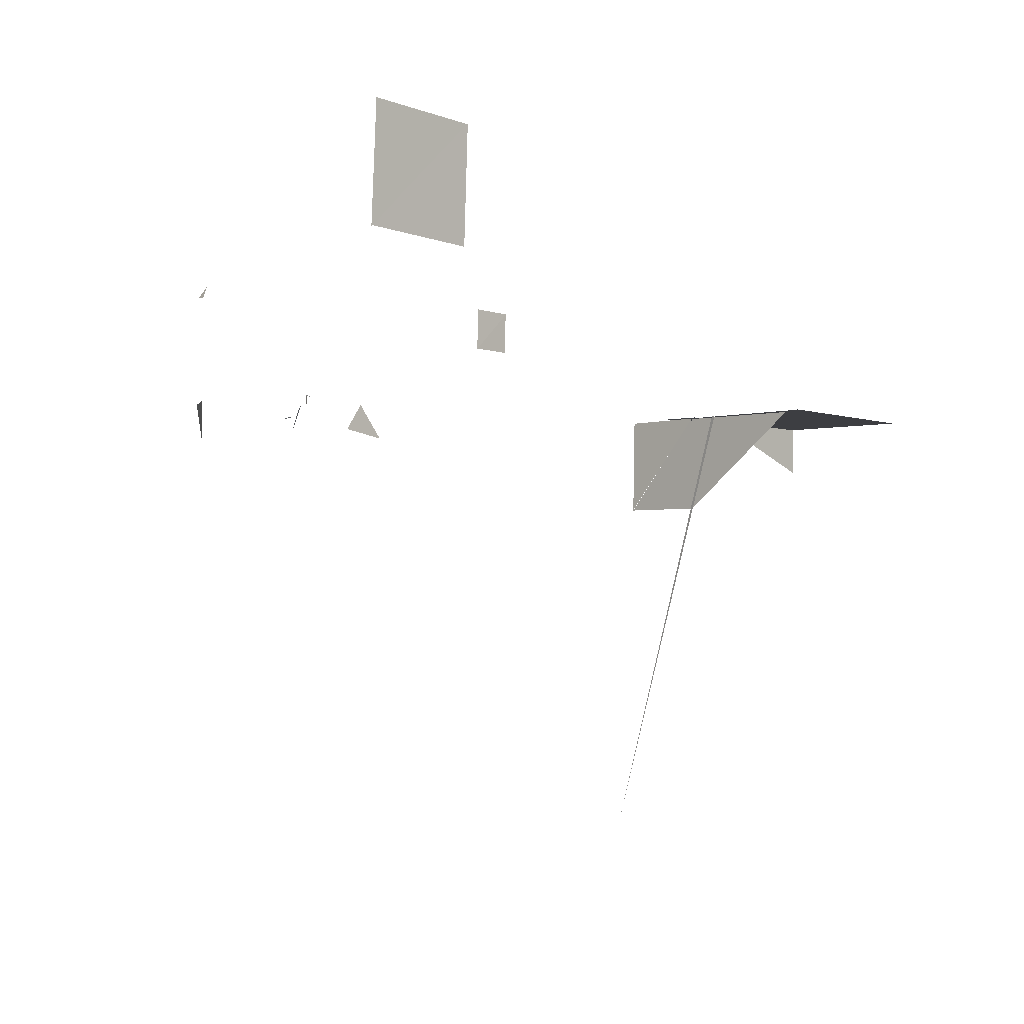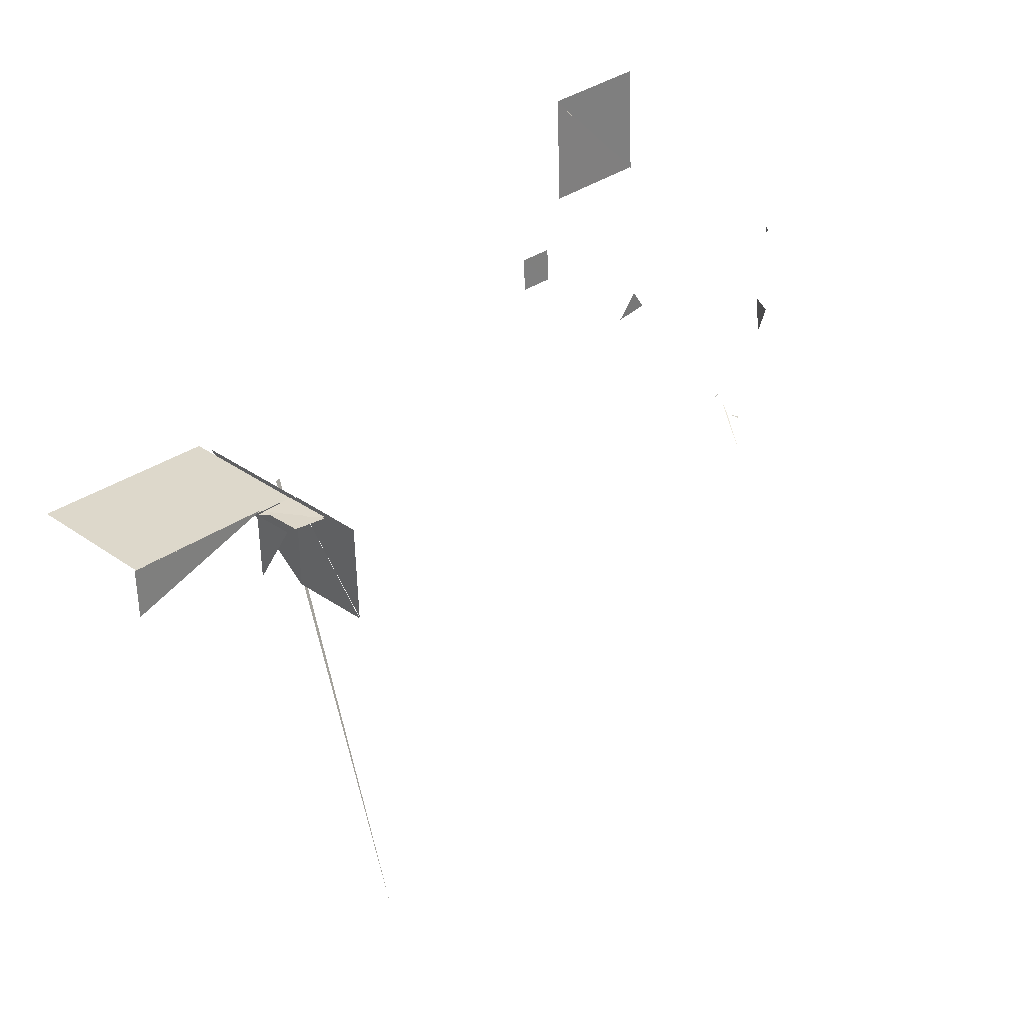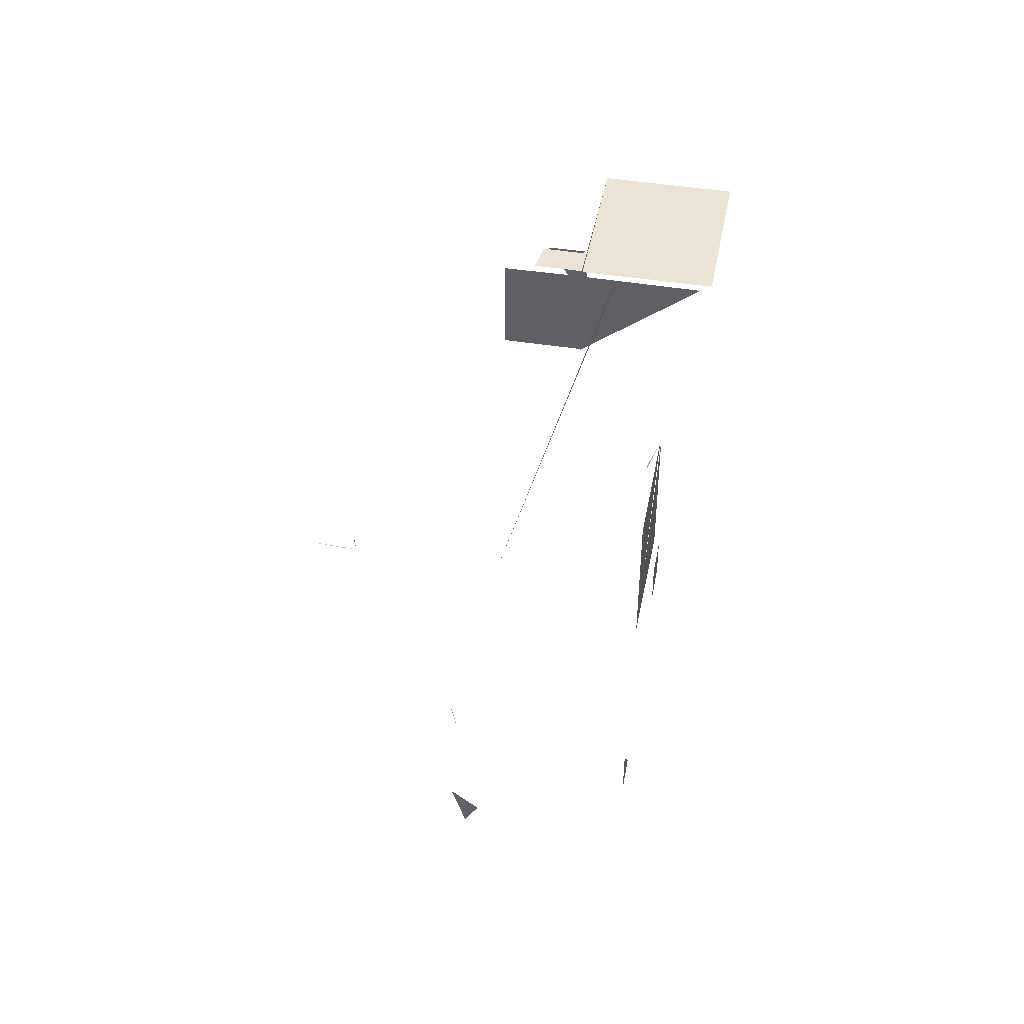
<metadata>
{"format":"obj","ext":"obj","renderer":"f3d","projection":"perspective","resolution":1024,"background":"white","views":[{"elev":-2.6,"azim":-46.1,"up":"+Z"},{"elev":30.6,"azim":135.6,"up":"+Z"},{"elev":44.7,"azim":-79.7,"up":"+Z"}]}
</metadata>
<code>
v 1.653 7.549 1.664
v 1.538 7.639 1.489
v 1.518 7.633 1.477
v 1.655 7.543 1.669
v 1.613 7.543 0.5699
v 0.5178 7.549 0.6234
v 0.5129 7.546 0.6114
v 0.5668 7.546 1.719
v 1.663 7.55 1.664
v 1.778 7.544 -0.3137
v 2.131 7.548 -0.3219
v 2.14 7.547 0.02874
v 2.141 7.543 0.02447
v 1.79 7.546 0.03416
v 1.778 7.544 -0.3161
v 6.833 8.908 -0.5319
v 8.214 8.897 -1.059
v 8.223 8.898 -0.5745
v 6.869 9.327 -0.5707
v 6.859 8.909 -1.228
v 6.873 8.905 -0.573
v 6.495 9.408 -0.5362
v 6.494 8.916 -0.5377
v 6.867 8.913 -0.5647
v 6.811 8.921 -0.5505
v 6.808 9.37 -0.5446
v 6.488 9.415 -0.5411
v 8.221 8.9 -0.5759
v 6.487 7.535 -0.5418
v 6.49 8.906 -0.5458
v 6.478 7.546 -0.539
v 8.21 7.542 -0.5791
v 8.21 8.903 -0.5751
v 6.423 7.653 -0.5634
v 6.401 8.896 -1.536
v 6.431 8.909 -0.5595
v 6.393 9.71 -1.515
v 6.429 9.721 -0.562
v 6.428 8.911 -0.5546
v 6.428 8.912 -0.5543
v 6.403 8.89 -1.526
v 6.399 9.715 -1.521
v 6.23 9.807 -4.987
v 6.32 8.545 -0.5567
v 6.368 8.553 -0.56
v -0.09423 8.987 0.1834
v -0.2636 8.885 0.05405
v -0.1914 8.917 0.06398
v -0.2613 8.833 -1.169
v -0.2237 8.954 -0.8563
v -0.3656 8.702 -0.8475
v 0.6302 7.564 -1.173
v 0.4203 7.571 -0.9036
v 0.259 7.557 -1.116
v 2.156 10.35 -0.5878
v 2.215 10.48 -0.6558
v 2.438 10.84 -0.8702
v 2.204 10.34 -0.4992
v 2.286 10.35 -0.5178
v 2.215 10.35 -0.5109
v 2.206 10.33 -0.6718
v 2.214 10.35 -0.4967
v 2.228 10.36 -0.5154
v 2.127 10.46 -0.7206
v 2.115 10.55 -0.7317
v 2.105 10.53 -0.7205
f 1 2 3
f 4 5 6
f 7 8 9
f 10 11 12
f 13 14 15
f 16 17 18
f 19 20 21
f 22 23 24
f 25 26 27
f 28 29 30
f 31 32 33
f 34 35 36
f 37 38 39
f 40 41 42
f 43 44 45
f 46 47 48
f 49 50 51
f 52 53 54
f 55 56 57
f 58 59 60
f 61 62 63
f 64 65 66

</code>
